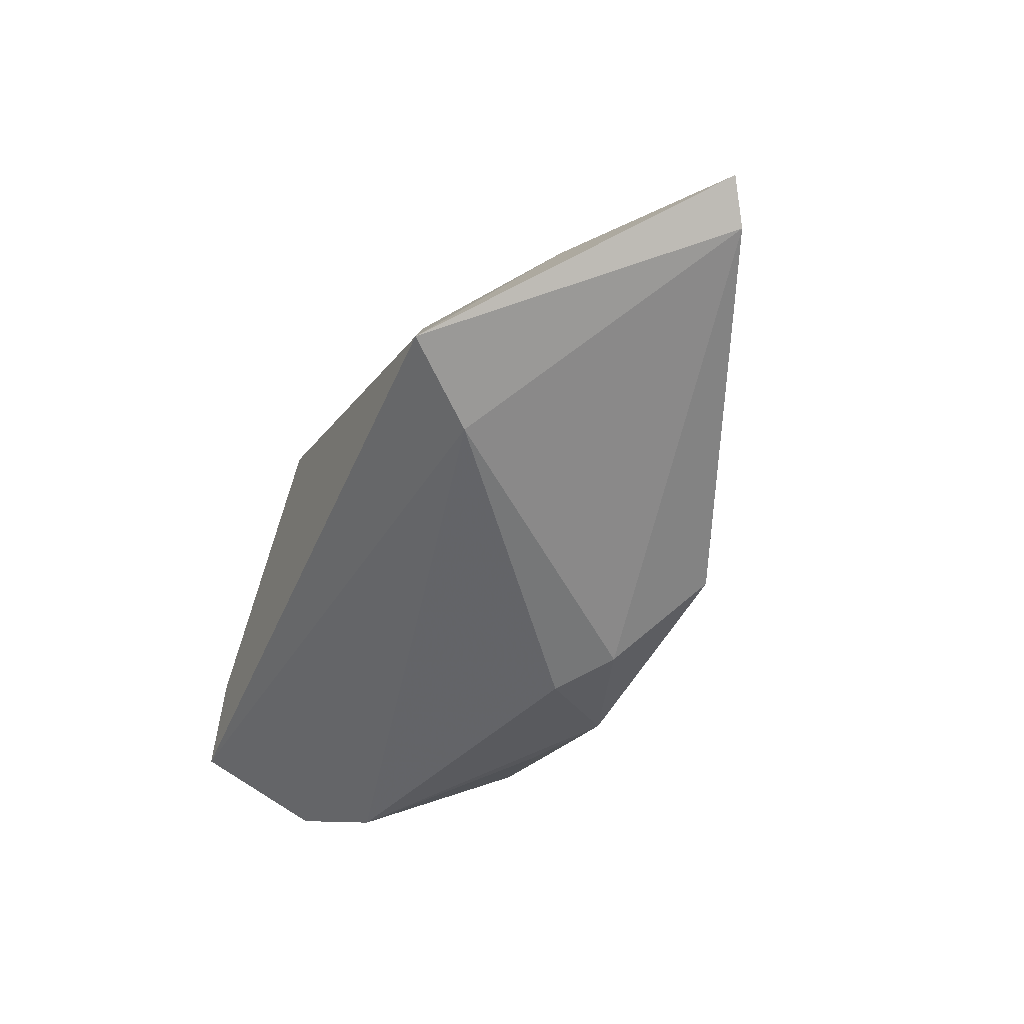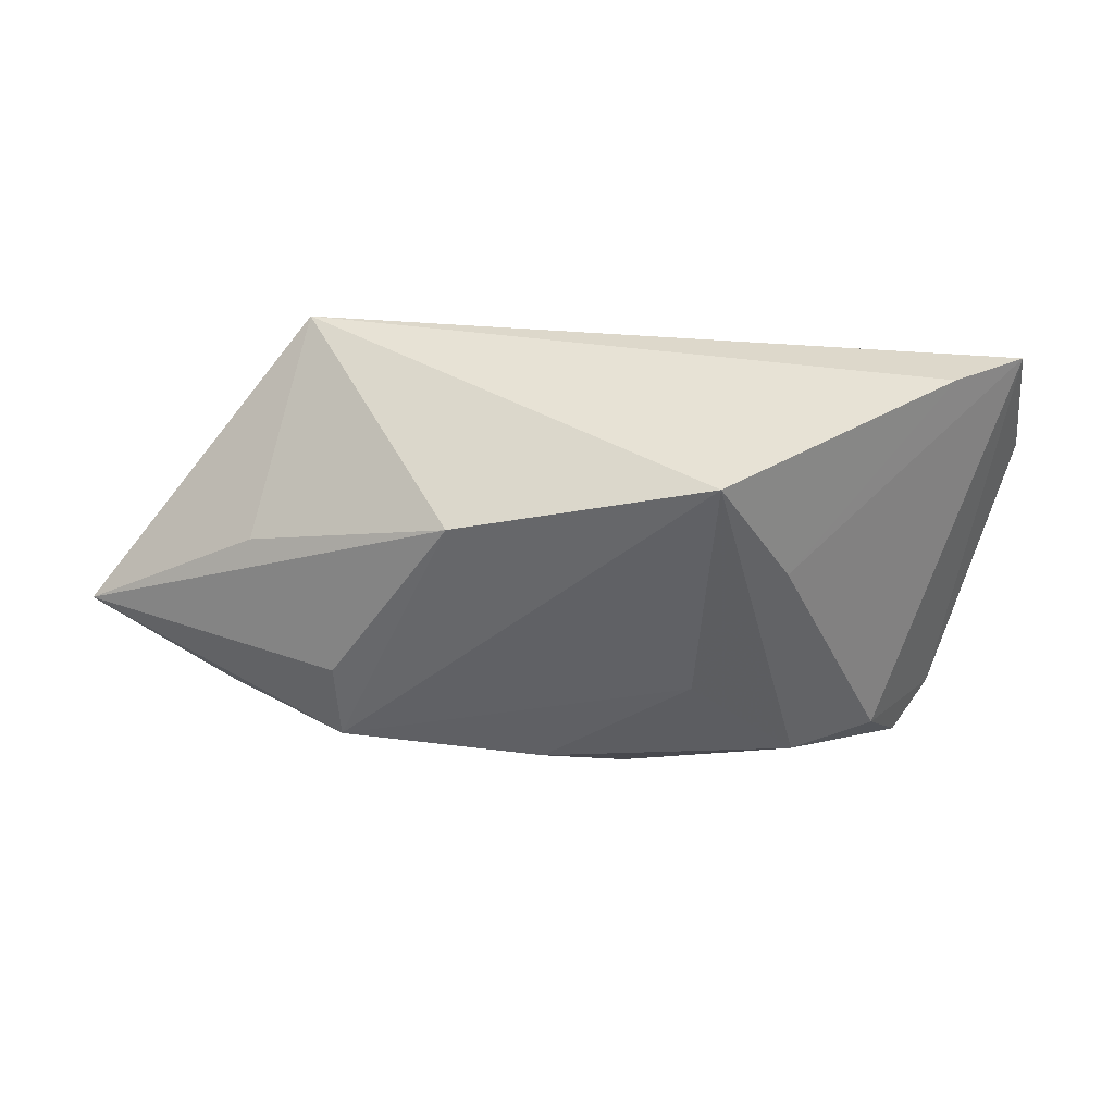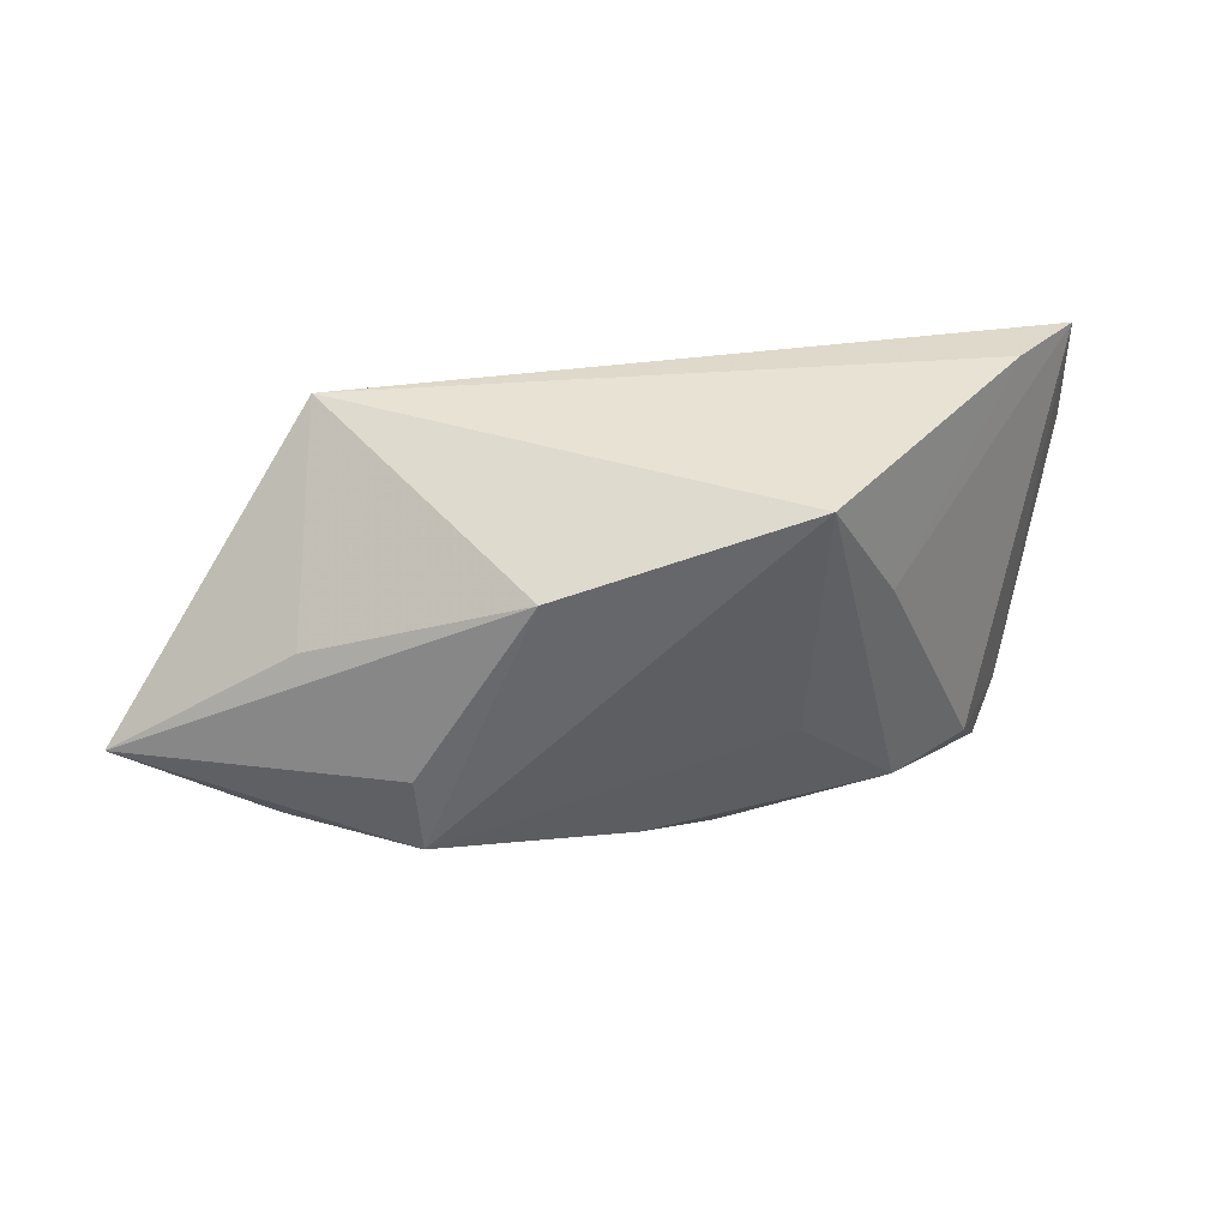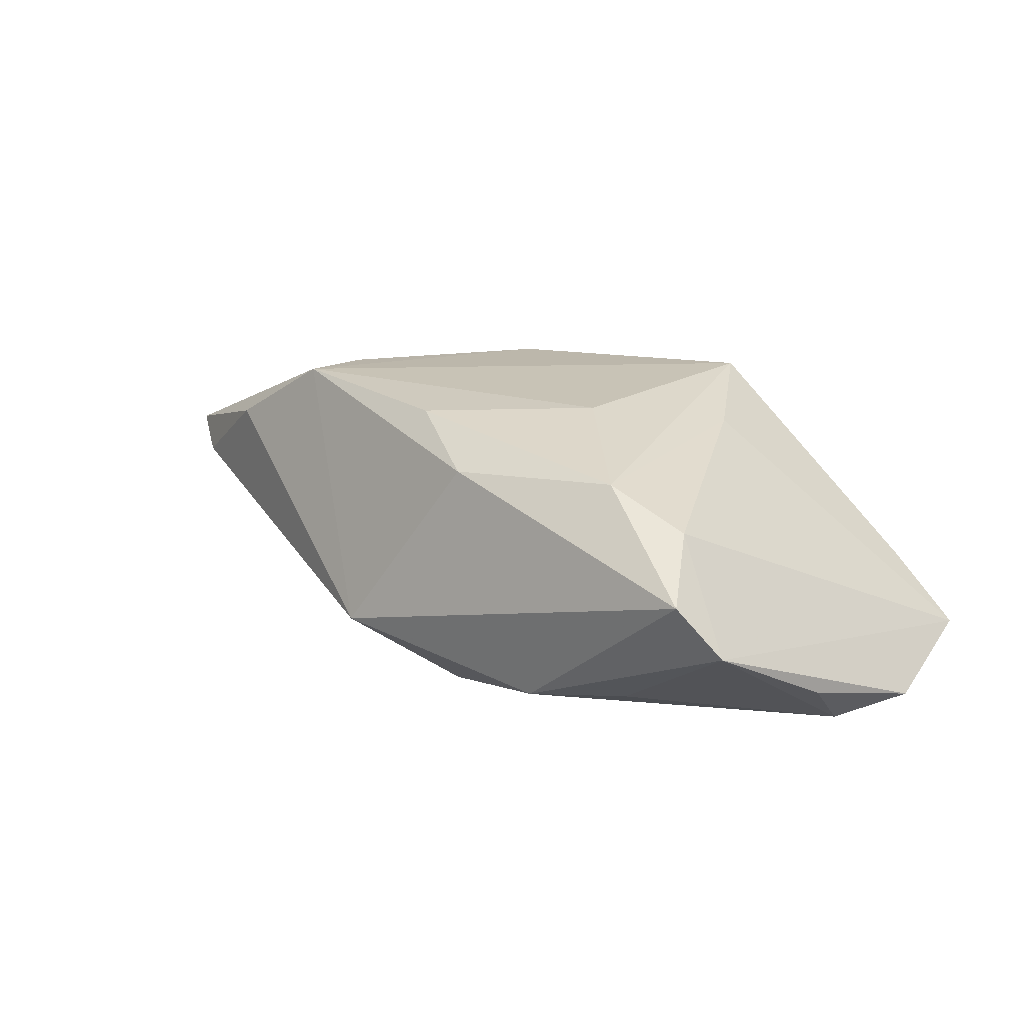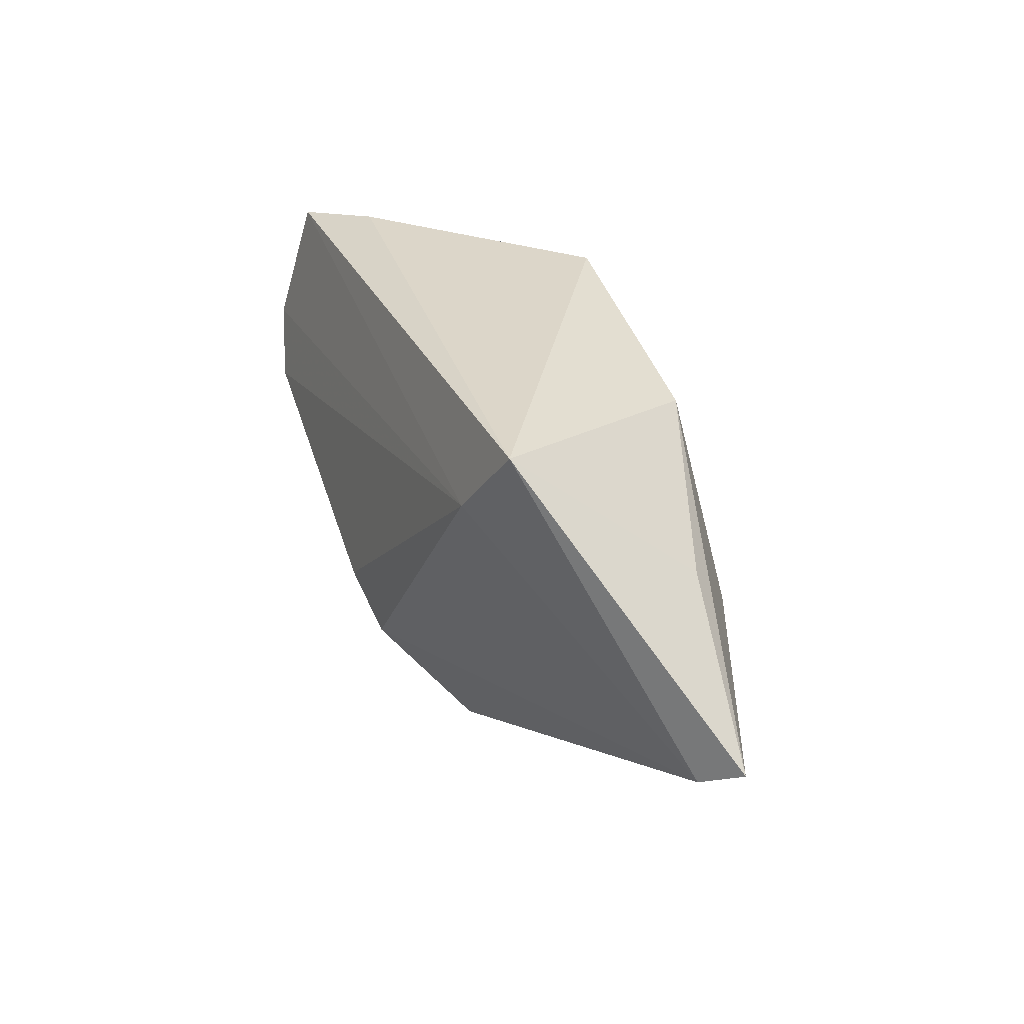
<metadata>
{"format":"obj","ext":"obj","renderer":"f3d","projection":"perspective","resolution":1024,"background":"white","views":[{"elev":-50.3,"azim":-114.6,"up":"+Z"},{"elev":41.1,"azim":1.4,"up":"+Y"},{"elev":42.1,"azim":-13.4,"up":"+Y"},{"elev":19.5,"azim":38.5,"up":"+Z"},{"elev":30.9,"azim":-112.9,"up":"+Y"}]}
</metadata>
<code>
v -0.03731 0.02664 -0.01401
v 0.02852 -0.02057 -0.01298
v 0.02517 -0.02005 0.0153
v 0.01147 -0.005264 0.01958
v -0.02821 0.01579 -0.0167
v -0.01836 0.01883 0.01823
v -0.007141 -0.01853 0.01883
v -0.0009027 -0.01958 -0.01895
v -0.06627 -0.005578 0.004187
v -0.03266 -0.01428 0.01958
v 0.04509 -0.02408 -0.002013
v 0.04314 0.02566 -0.003581
v 0.05257 0.02406 -0.01066
v 0.006739 -0.0139 -0.0203
v 0.04875 -0.001171 -0.01715
v 0.0135 0.02664 0.01958
v -0.04775 -0.01389 0.0104
v 0.0548 0.006996 -0.01503
v 0.01699 -0.0261 -0.01396
v -0.04368 0.008701 0.00867
v 0.03591 -0.01931 0.01095
v -0.01218 -0.02926 -0.009743
v -0.0614 -0.00891 0.0004883
v -0.03325 -0.004035 0.01874
v 0.003486 -0.02441 0.01374
v 0.05001 -0.008503 -0.01064
v 0.04017 -0.02711 0.004471
v 0.02248 0.0108 0.01612
f 28 16 3
f 16 1 6
f 6 10 16
f 13 1 12
f 12 1 16
f 12 28 13
f 16 28 12
f 9 1 23
f 5 1 13
f 8 23 5
f 5 23 1
f 3 16 4
f 16 10 4
f 20 1 9
f 9 6 20
f 20 6 1
f 9 10 24
f 24 6 9
f 10 6 24
f 3 4 7
f 7 4 10
f 11 15 26
f 11 27 19
f 18 5 13
f 18 15 5
f 18 26 15
f 13 11 18
f 11 26 18
f 8 5 14
f 5 15 14
f 14 19 8
f 15 19 14
f 21 28 3
f 3 27 21
f 13 28 21
f 21 11 13
f 21 27 11
f 2 15 11
f 11 19 2
f 2 19 15
f 22 23 8
f 8 19 22
f 22 19 27
f 17 22 10
f 23 22 17
f 17 10 9
f 9 23 17
f 25 7 10
f 10 22 25
f 25 22 27
f 25 27 3
f 3 7 25

</code>
